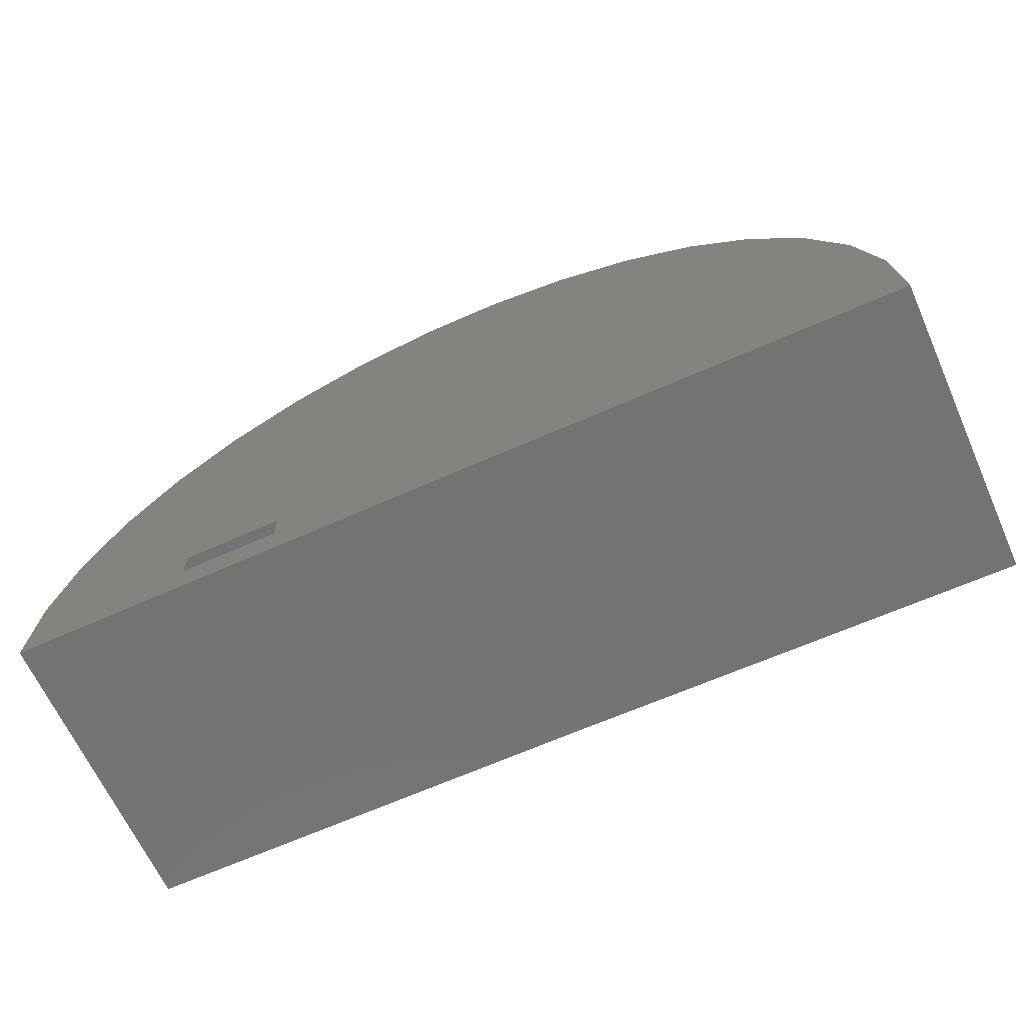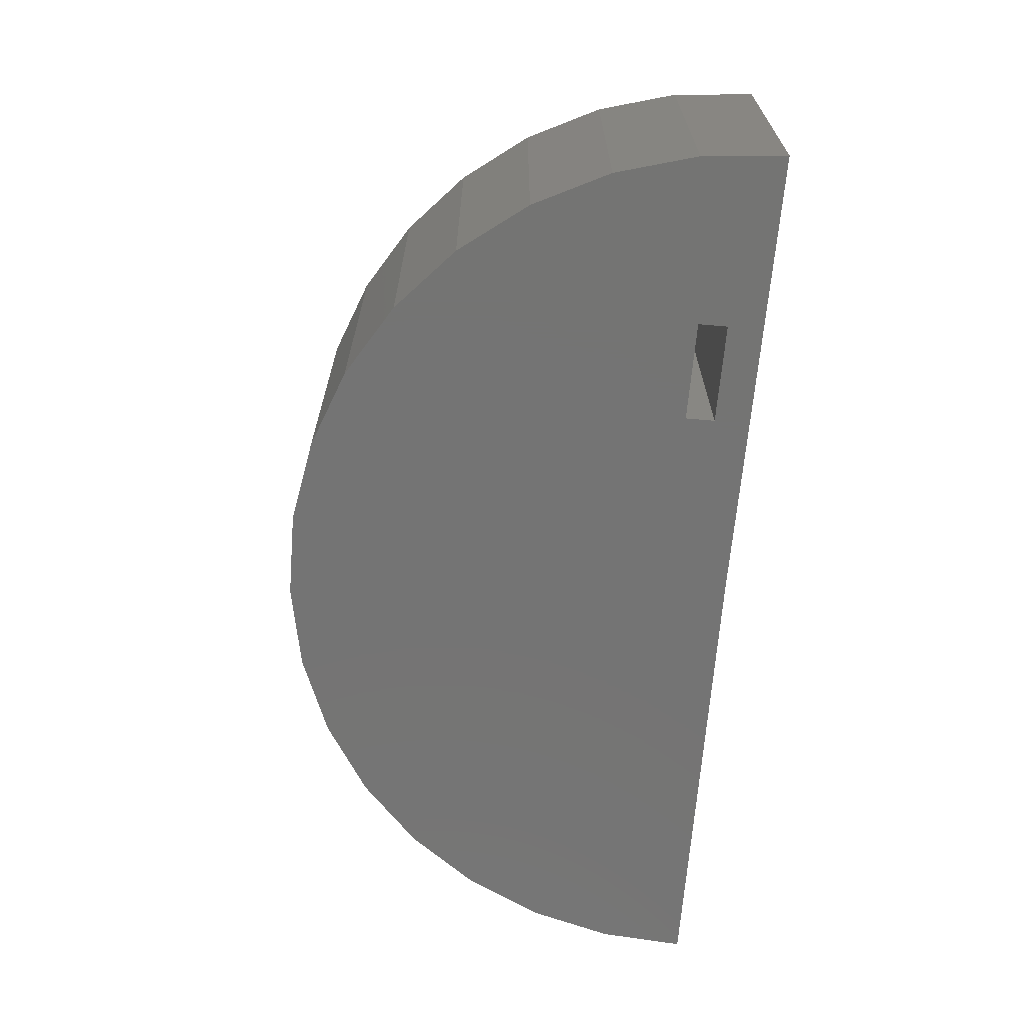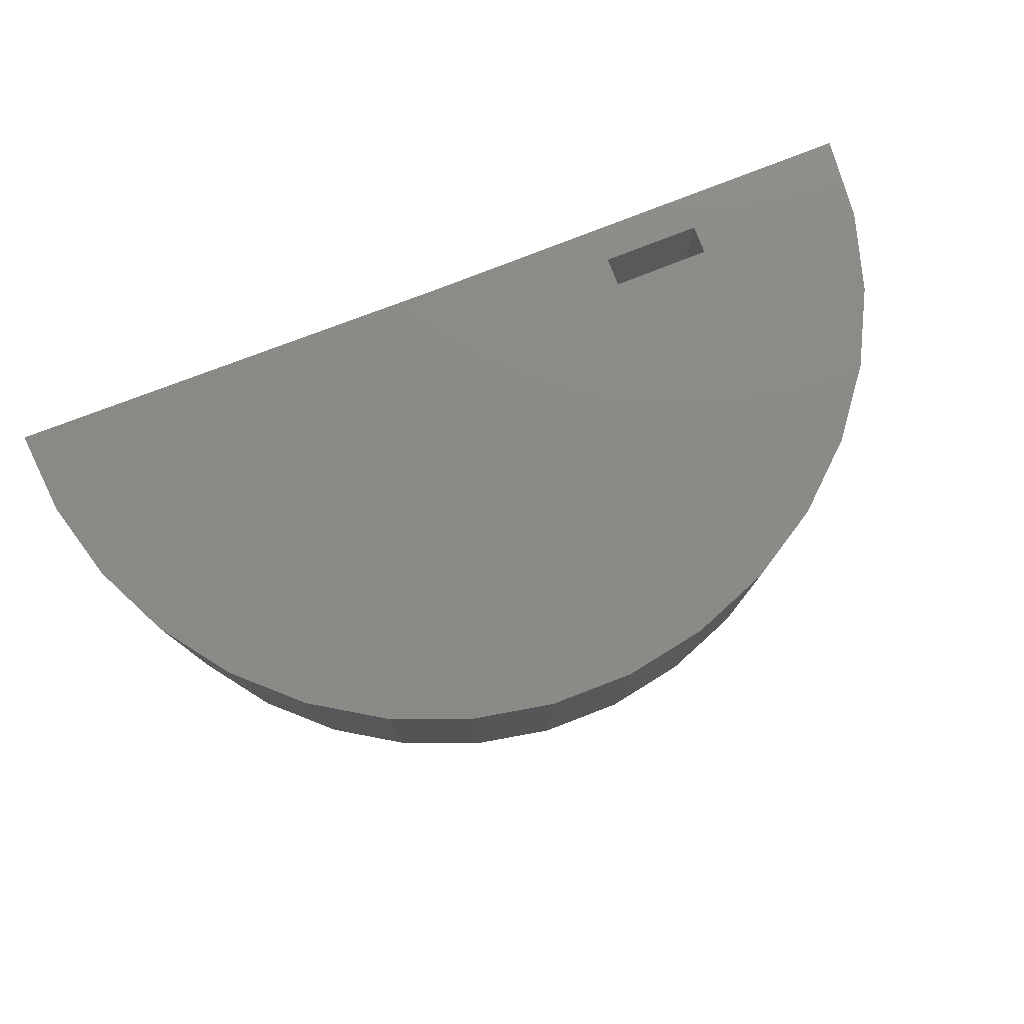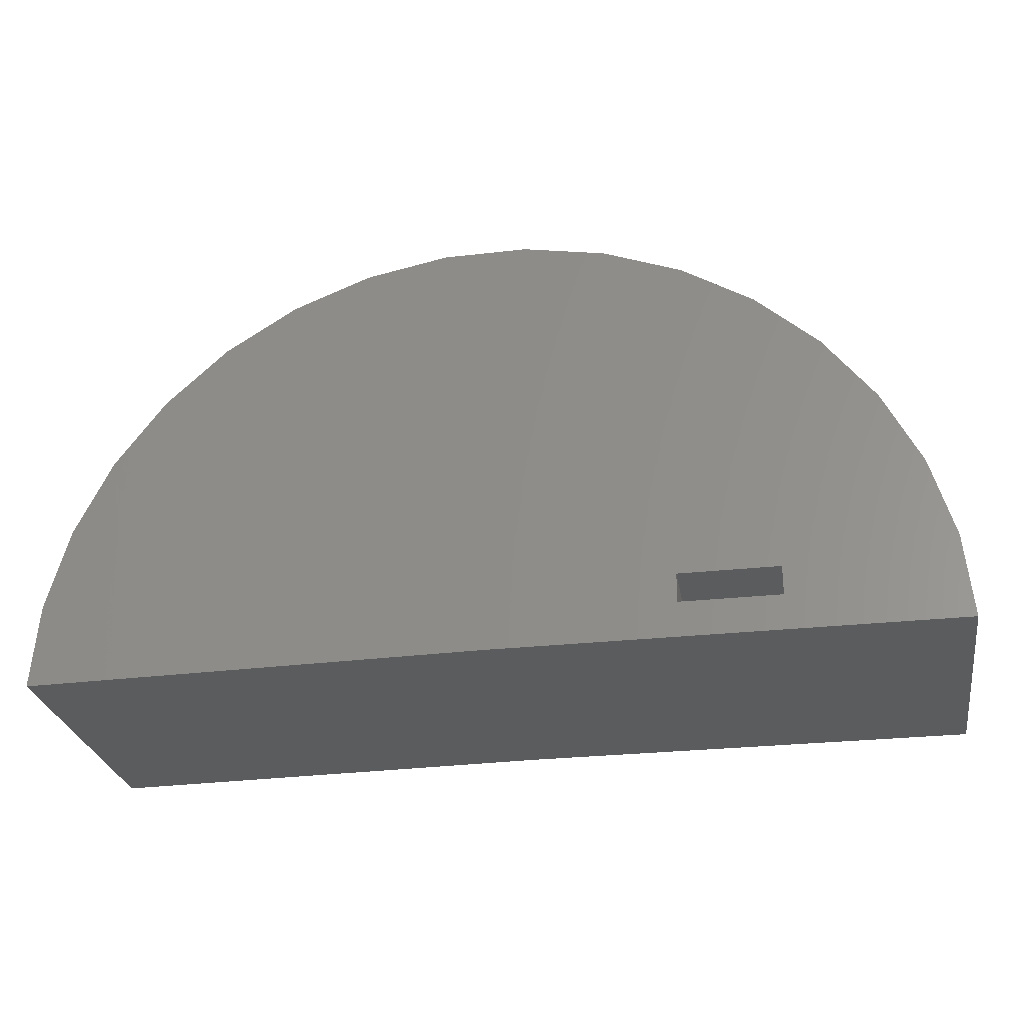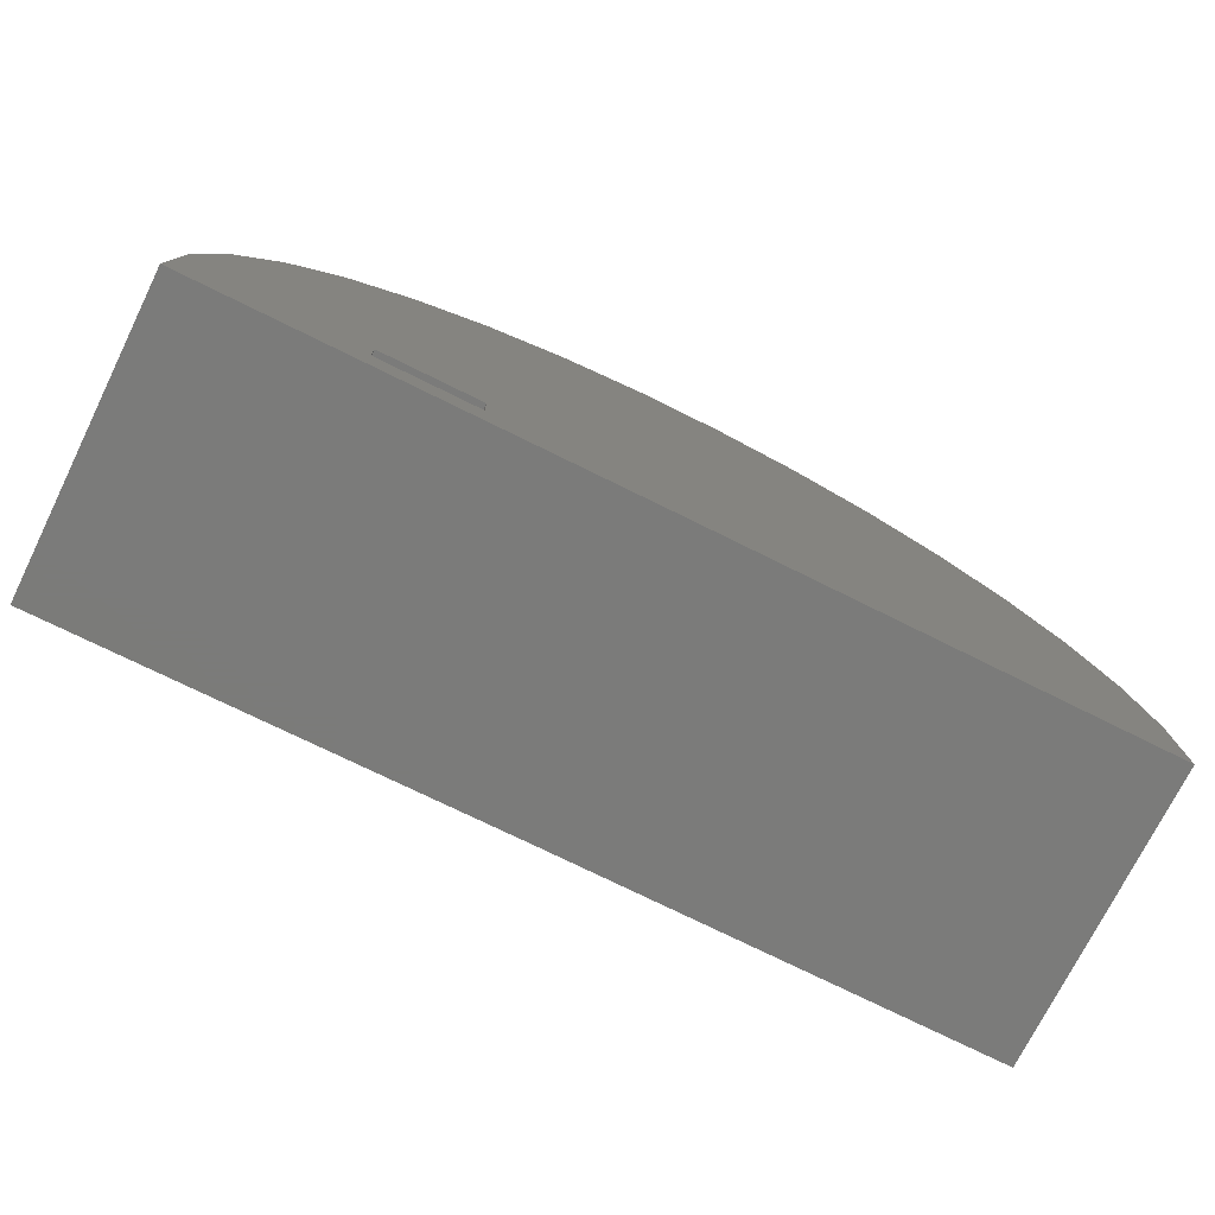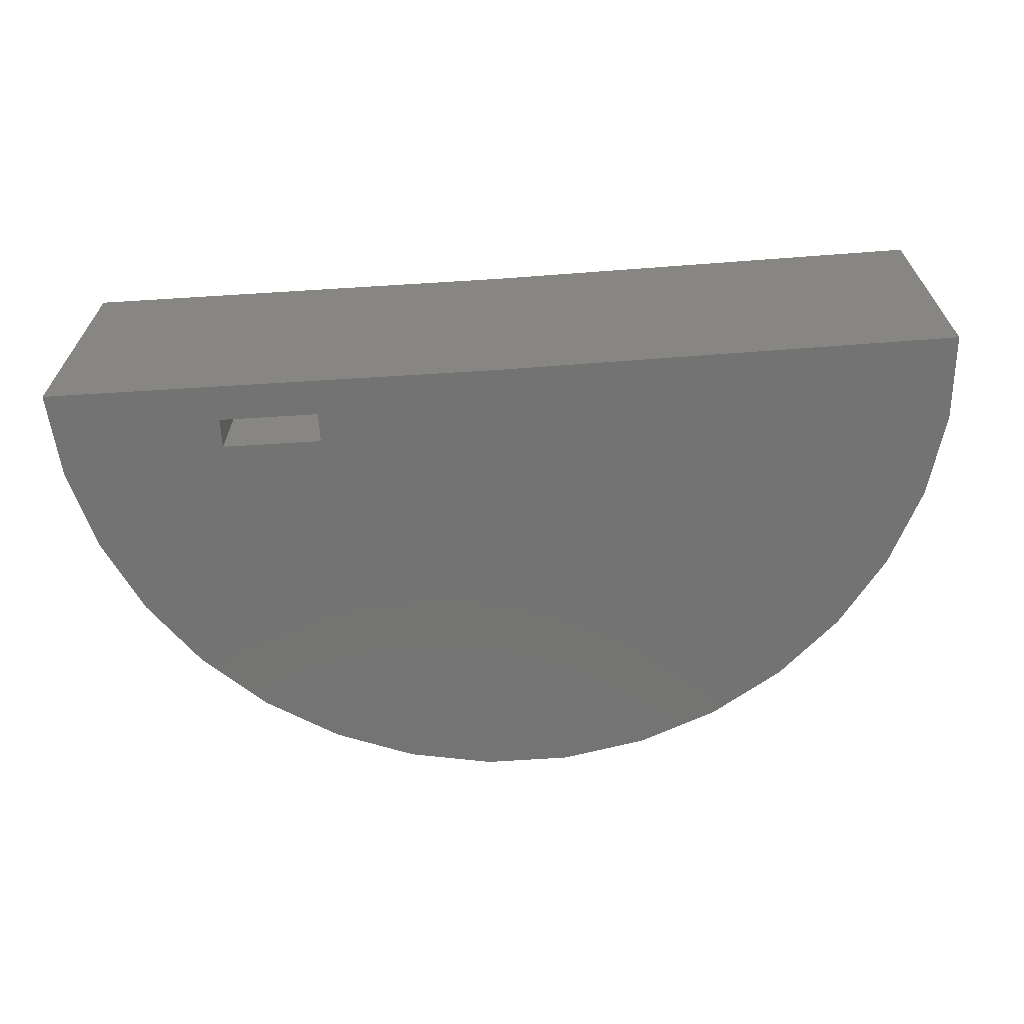
<metadata>
{"format":"stl","ext":"stl","renderer":"f3d","projection":"perspective","resolution":1024,"background":"white","views":[{"elev":-65.7,"azim":-155.8,"up":"+Z"},{"elev":-66.4,"azim":85.0,"up":"+Y"},{"elev":78.2,"azim":-21.4,"up":"+Y"},{"elev":-27.5,"azim":9.7,"up":"+Z"},{"elev":-74.0,"azim":153.7,"up":"+Z"},{"elev":-65.5,"azim":-176.4,"up":"+Y"}]}
</metadata>
<code>
# stl→obj: 46 verts, 92 faces
v -0.08594 -0.5391 0.1094
v 0.2188 -0.5391 0.1094
v -0.08594 0.3883 0.1094
v 0.2188 0.3883 0.1094
v 0.2188 -0.5391 0.1992
v 0.2188 0.3883 0.1992
v -0.08594 -0.5391 0.1992
v -0.08594 0.3883 0.1992
v 0.1903 -0.5391 1.119
v -0.03055 -0.5391 1.255
v -2.026 -0.5391 0.241
v -2.047 -0.5391 -0.01723
v -1.501 -0.5391 1.109
v -1.691 -0.5391 0.9323
v -1.845 -0.5391 0.7241
v -1.958 -0.5391 0.491
v 0.6548 -0.5391 0.5071
v 0.5389 -0.5391 0.7388
v 0.726 -0.5391 0.258
v 0.75 -0.5391 0
v -0.6484 -0.5391 0
v 0.3823 -0.5391 0.9451
v -0.5275 -0.5391 1.393
v -0.7865 -0.5391 1.392
v -0.2726 -0.5391 1.347
v -1.041 -0.5391 1.342
v -1.282 -0.5391 1.247
v -0.03055 0.3883 1.255
v 0.1903 0.3883 1.119
v -2.026 0.3883 0.241
v -1.958 0.3883 0.491
v -1.845 0.3883 0.7241
v -1.691 0.3883 0.9323
v -1.501 0.3883 1.109
v -2.047 0.3883 -0.01723
v -0.6484 0.3883 0
v 0.75 0.3883 0
v 0.726 0.3883 0.258
v 0.5389 0.3883 0.7388
v 0.6548 0.3883 0.5071
v 0.3823 0.3883 0.9451
v -1.282 0.3883 1.247
v -1.041 0.3883 1.342
v -0.2726 0.3883 1.347
v -0.7865 0.3883 1.392
v -0.5275 0.3883 1.393
f 1 2 3
f 3 2 4
f 2 5 4
f 4 5 6
f 5 7 6
f 6 7 8
f 7 1 8
f 8 1 3
f 7 9 10
f 11 12 1
f 11 1 7
f 11 7 10
f 11 10 13
f 11 13 14
f 11 14 15
f 11 15 16
f 17 18 19
f 19 18 5
f 19 5 20
f 20 5 2
f 20 2 21
f 21 2 1
f 21 1 12
f 9 7 22
f 22 7 5
f 22 5 18
f 23 24 25
f 25 24 26
f 25 26 10
f 10 26 27
f 10 27 13
f 28 29 8
f 30 31 32
f 30 32 33
f 30 33 34
f 30 34 28
f 30 28 8
f 30 8 3
f 30 3 35
f 35 3 36
f 36 3 4
f 36 4 37
f 37 4 6
f 37 6 38
f 38 6 39
f 38 39 40
f 39 6 41
f 41 6 8
f 41 8 29
f 34 42 28
f 28 42 43
f 28 43 44
f 44 43 45
f 44 45 46
f 21 12 36
f 36 12 35
f 21 36 20
f 20 36 37
f 35 12 30
f 30 12 11
f 30 11 31
f 31 11 16
f 31 16 32
f 32 16 15
f 32 15 33
f 33 15 14
f 33 14 34
f 34 14 13
f 34 13 42
f 42 13 27
f 42 27 43
f 43 27 26
f 43 26 45
f 45 26 24
f 45 24 46
f 46 24 23
f 46 23 44
f 44 23 25
f 44 25 28
f 28 25 10
f 28 10 29
f 29 10 9
f 29 9 41
f 41 9 22
f 41 22 39
f 39 22 18
f 39 18 40
f 40 18 17
f 40 17 38
f 38 17 19
f 38 19 37
f 37 19 20

</code>
